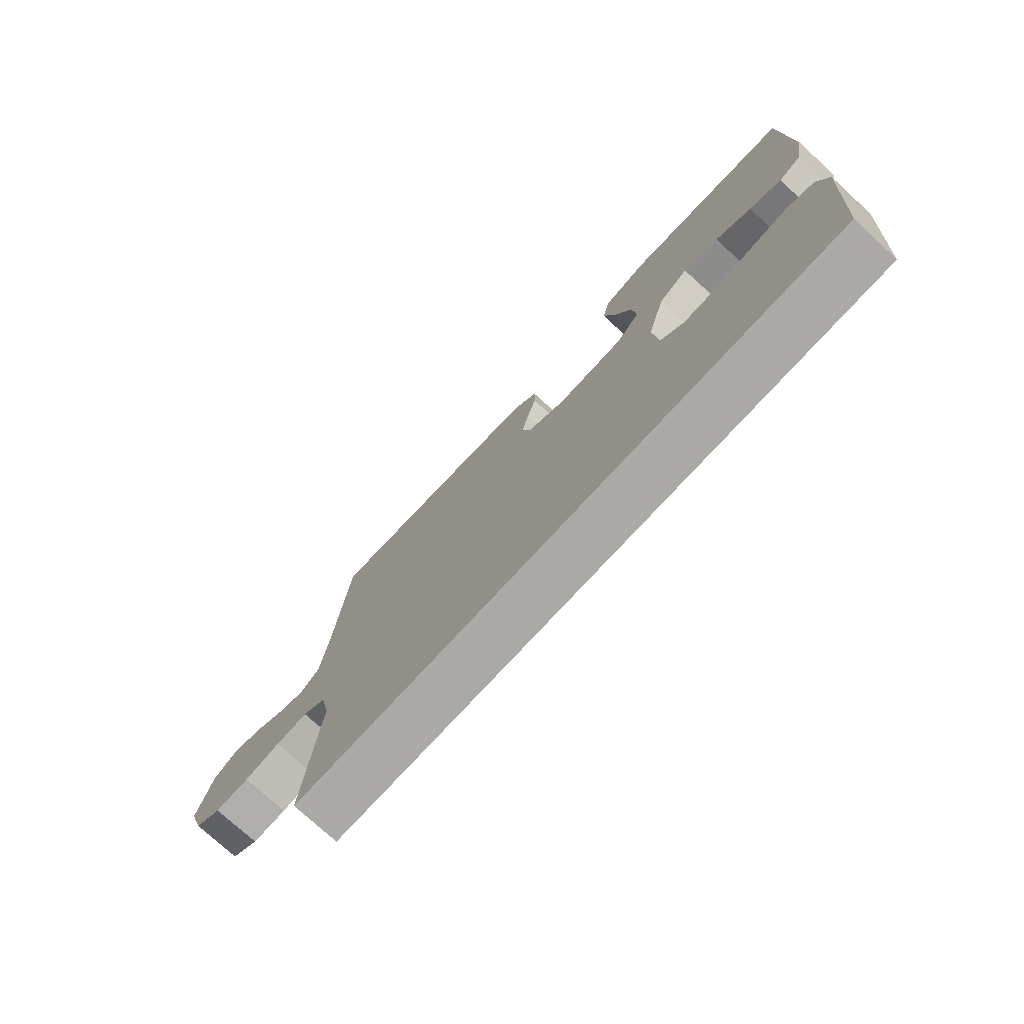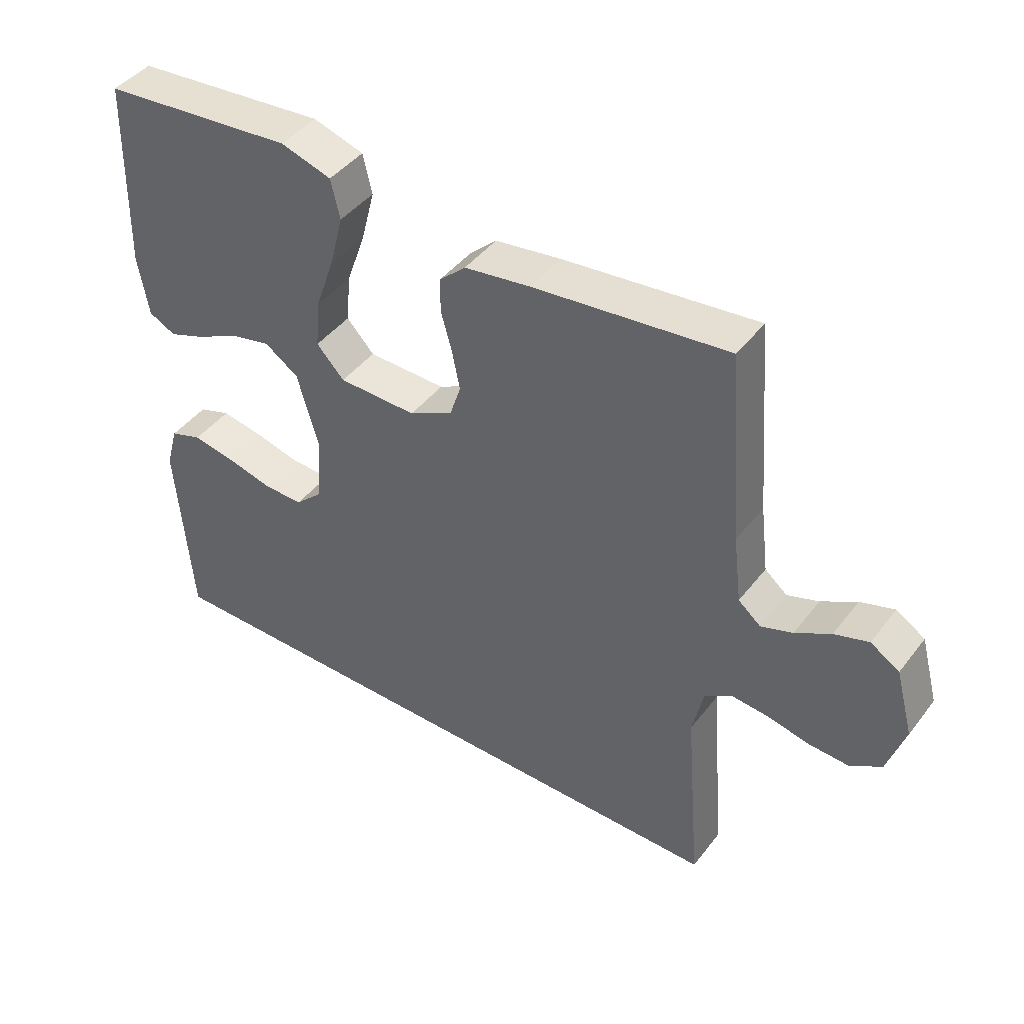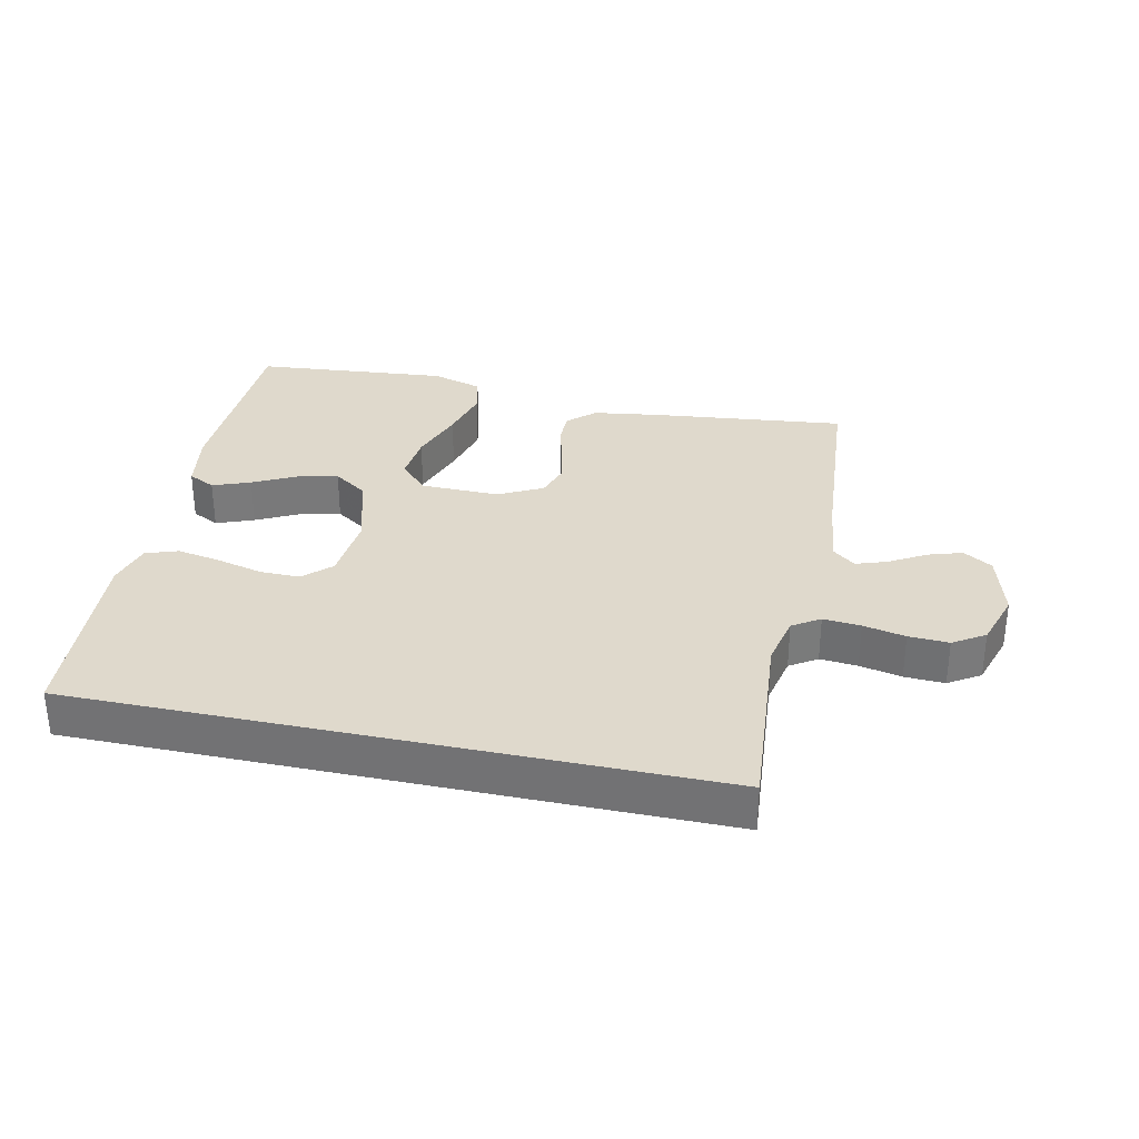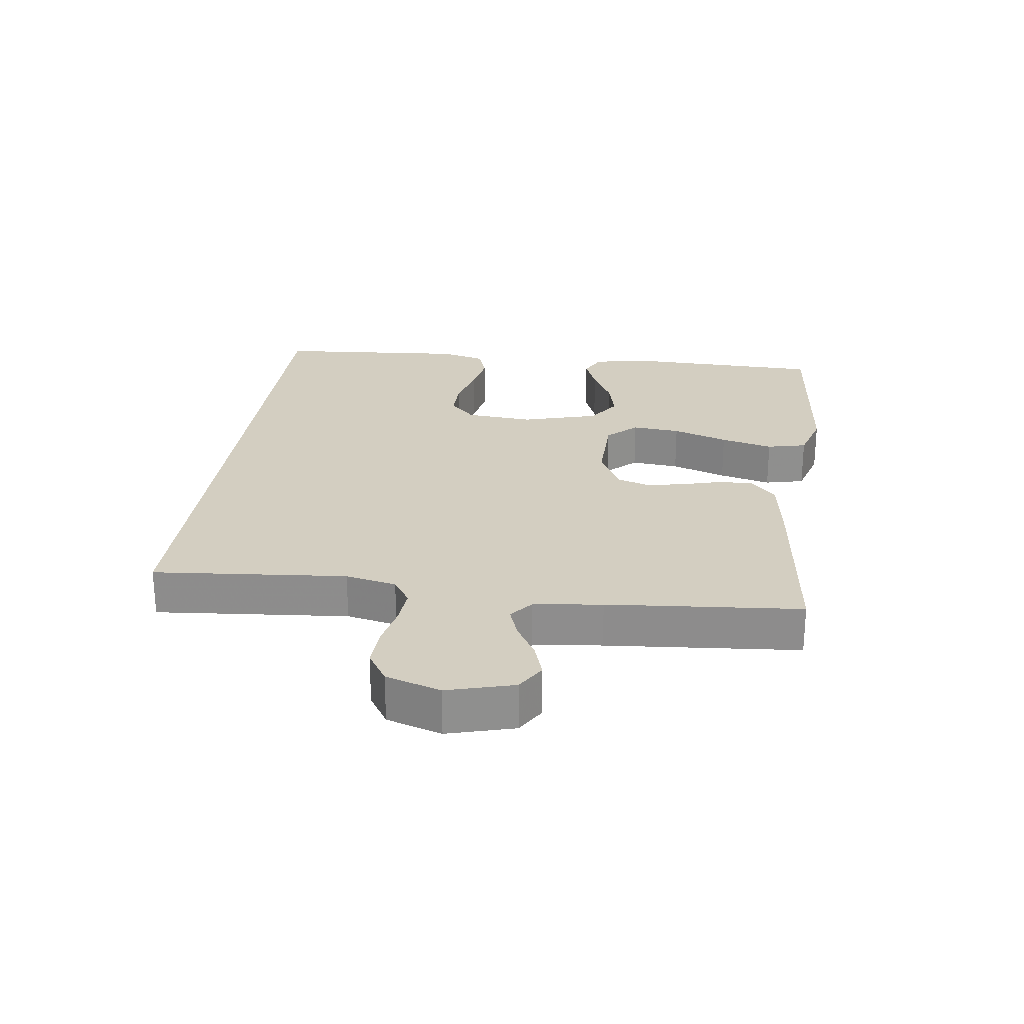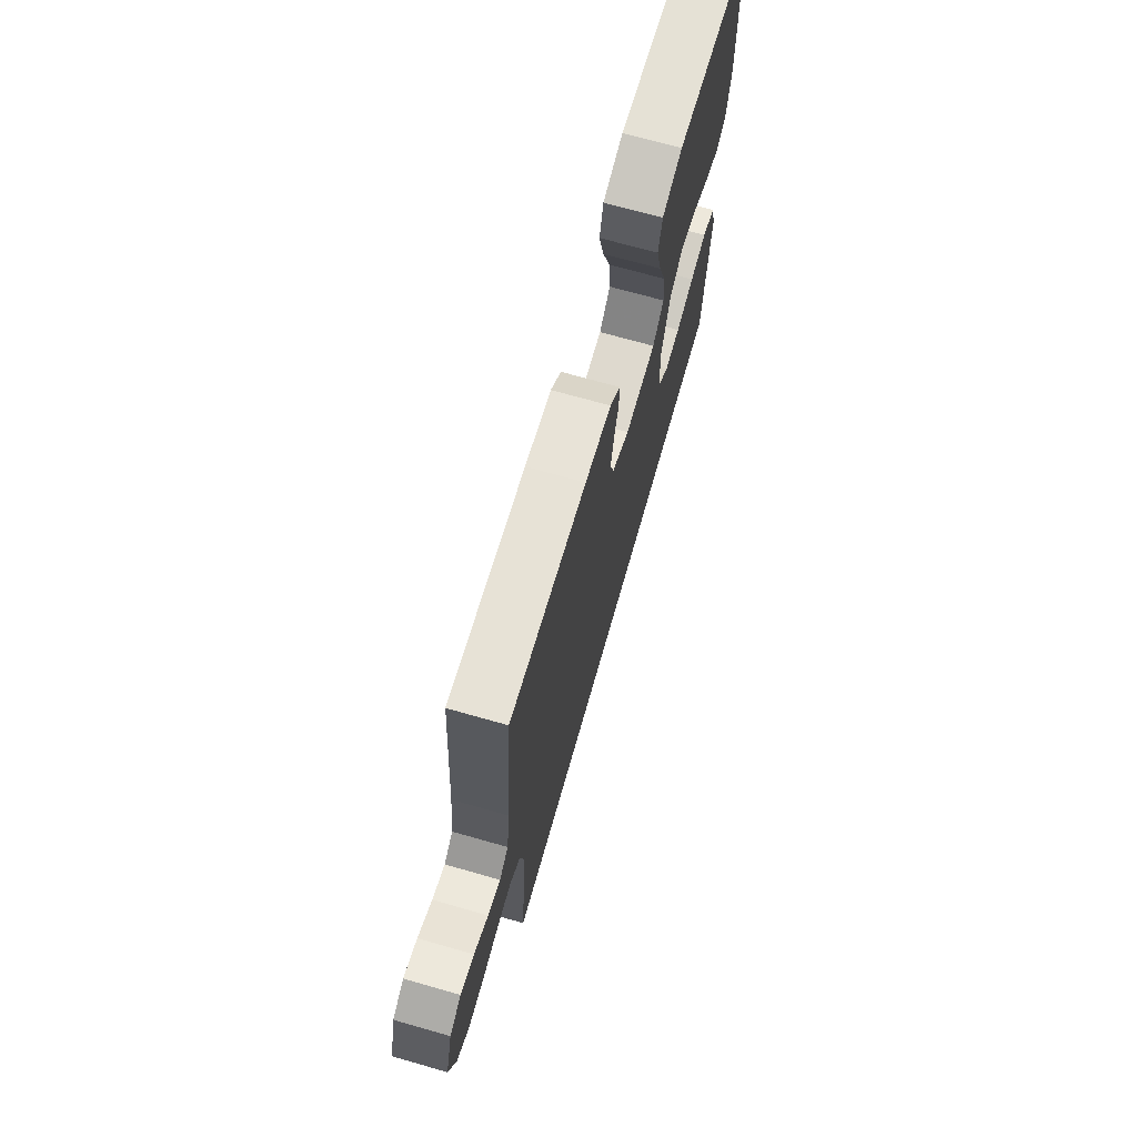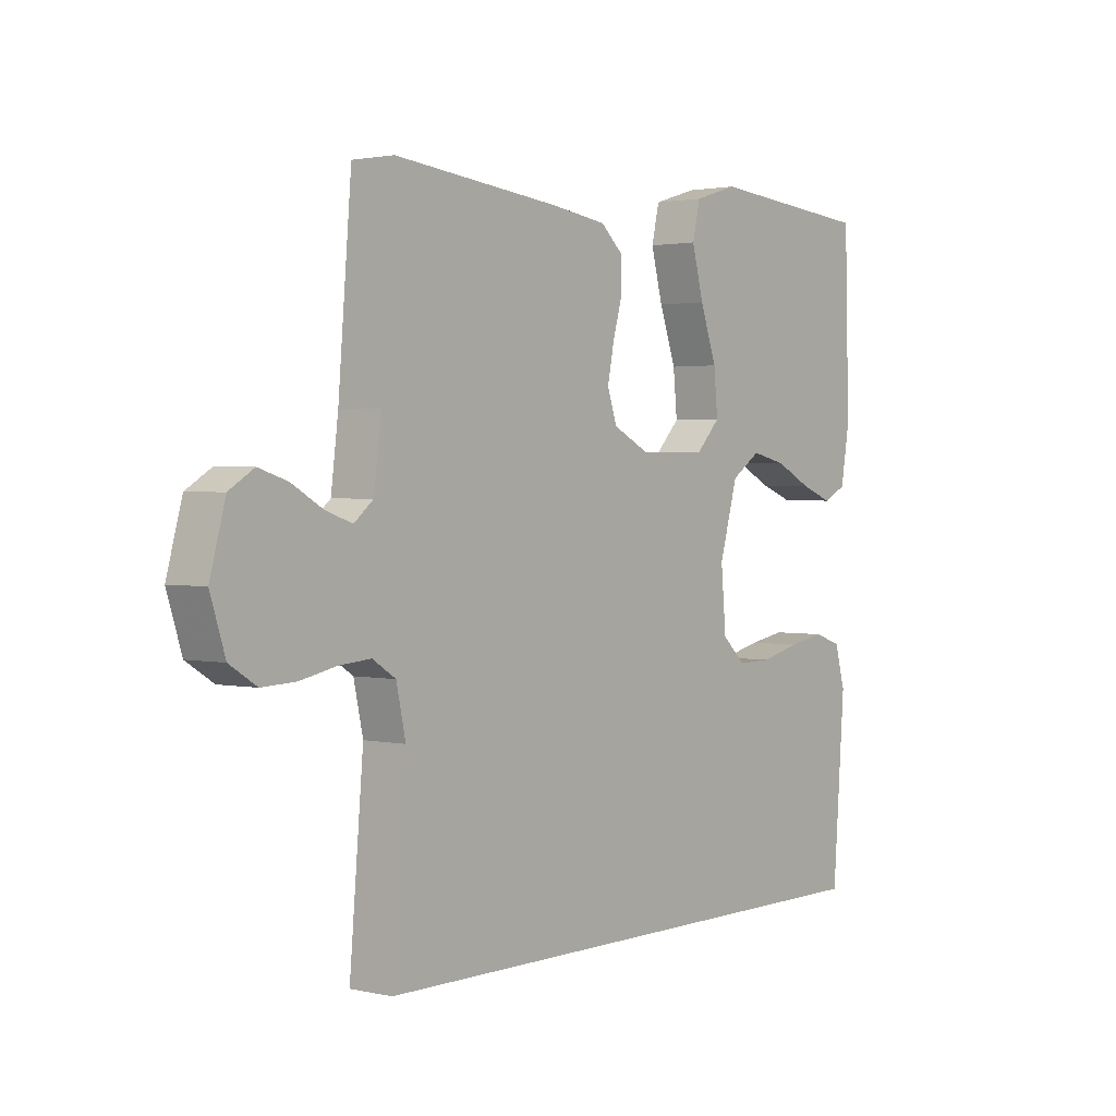
<metadata>
{"format":"obj","ext":"obj","renderer":"f3d","projection":"perspective","resolution":1024,"background":"white","views":[{"elev":-75.5,"azim":47.5,"up":"+Z"},{"elev":43.9,"azim":-145.1,"up":"+Z"},{"elev":32.3,"azim":-167.8,"up":"+Y"},{"elev":25.3,"azim":-82.7,"up":"+Y"},{"elev":70.4,"azim":-74.1,"up":"+Z"},{"elev":1.9,"azim":-51.3,"up":"+Z"}]}
</metadata>
<code>
v -0.5 0.07 0.5
v -0.2 0.07 0.467
v -0.097 0.07 0.452
v -0.056 0.07 0.414
v -0.056 0.07 0.361
v -0.073 0.07 0.3
v -0.085 0.07 0.239
v -0.068 0.07 0.187
v 0 0.07 0.152
v 0.122 0.07 0.154
v 0.165 0.07 0.2
v 0.158 0.07 0.275
v 0.128 0.07 0.361
v 0.107 0.07 0.442
v 0.121 0.07 0.503
v 0.2 0.07 0.527
v 0.5 0.07 0.5
v 0.508 0.07 0.2
v 0.492 0.07 0.105
v 0.45 0.07 0.084
v 0.392 0.07 0.106
v 0.327 0.07 0.139
v 0.263 0.07 0.154
v 0.21 0.07 0.118
v 0.177 0.07 0
v 0.186 0.07 -0.105
v 0.228 0.07 -0.145
v 0.29 0.07 -0.144
v 0.362 0.07 -0.126
v 0.428 0.07 -0.114
v 0.478 0.07 -0.131
v 0.497 0.07 -0.2
v 0.475 0.07 -0.5
v -0.507 0.07 -0.5
v -0.482 0.07 -0.2
v -0.499 0.07 -0.121
v -0.541 0.07 -0.094
v -0.599 0.07 -0.099
v -0.664 0.07 -0.113
v -0.726 0.07 -0.116
v -0.775 0.07 -0.085
v -0.802 0.07 0
v -0.774 0.07 0.103
v -0.729 0.07 0.131
v -0.676 0.07 0.114
v -0.621 0.07 0.082
v -0.572 0.07 0.065
v -0.537 0.07 0.094
v -0.524 0.07 0.2
v -0.5 0 0.5
v -0.2 0 0.467
v -0.097 0 0.452
v -0.056 0 0.414
v -0.056 0 0.361
v -0.073 0 0.3
v -0.085 0 0.239
v -0.068 0 0.187
v 0 0 0.152
v 0.122 0 0.154
v 0.165 0 0.2
v 0.158 0 0.275
v 0.128 0 0.361
v 0.107 0 0.442
v 0.121 0 0.503
v 0.2 0 0.527
v 0.5 0 0.5
v 0.508 0 0.2
v 0.492 0 0.105
v 0.45 0 0.084
v 0.392 0 0.106
v 0.327 0 0.139
v 0.263 0 0.154
v 0.21 0 0.118
v 0.177 0 0
v 0.186 0 -0.105
v 0.228 0 -0.145
v 0.29 0 -0.144
v 0.362 0 -0.126
v 0.428 0 -0.114
v 0.478 0 -0.131
v 0.497 0 -0.2
v 0.475 0 -0.5
v -0.507 0 -0.5
v -0.482 0 -0.2
v -0.499 0 -0.121
v -0.541 0 -0.094
v -0.599 0 -0.099
v -0.664 0 -0.113
v -0.726 0 -0.116
v -0.775 0 -0.085
v -0.802 0 0
v -0.774 0 0.103
v -0.729 0 0.131
v -0.676 0 0.114
v -0.621 0 0.082
v -0.572 0 0.065
v -0.537 0 0.094
v -0.524 0 0.2
f 43 44 45 46
f 43 46 47
f 42 43 47
f 41 42 47
f 38 39 40 41
f 37 38 41 47
f 36 37 47 48
f 32 33 34 35
f 28 29 30 31
f 28 31 32 35
f 19 20 21 22
f 19 22 23
f 18 19 23
f 17 18 23
f 16 17 23 24
f 12 13 14 15
f 12 15 16 24
f 3 4 5 6
f 3 6 7
f 49 1 2 3
f 49 3 7
f 48 49 7 8
f 36 48 8 9
f 35 36 9 10
f 27 28 35
f 26 27 35
f 25 26 35 10
f 24 25 10 11
f 11 12 24
f 95 94 93 92
f 96 95 92
f 96 92 91
f 96 91 90
f 90 89 88 87
f 96 90 87 86
f 97 96 86 85
f 84 83 82 81
f 80 79 78 77
f 84 81 80 77
f 71 70 69 68
f 72 71 68
f 72 68 67
f 72 67 66
f 73 72 66 65
f 64 63 62 61
f 73 65 64 61
f 55 54 53 52
f 56 55 52
f 52 51 50 98
f 56 52 98
f 57 56 98 97
f 58 57 97 85
f 59 58 85 84
f 84 77 76
f 84 76 75
f 59 84 75 74
f 60 59 74 73
f 73 61 60
f 1 50 51 2
f 2 51 52 3
f 3 52 53 4
f 4 53 54 5
f 5 54 55 6
f 6 55 56 7
f 7 56 57 8
f 8 57 58 9
f 9 58 59 10
f 10 59 60 11
f 11 60 61 12
f 12 61 62 13
f 13 62 63 14
f 14 63 64 15
f 15 64 65 16
f 16 65 66 17
f 17 66 67 18
f 18 67 68 19
f 19 68 69 20
f 20 69 70 21
f 21 70 71 22
f 22 71 72 23
f 23 72 73 24
f 24 73 74 25
f 25 74 75 26
f 26 75 76 27
f 27 76 77 28
f 28 77 78 29
f 29 78 79 30
f 30 79 80 31
f 31 80 81 32
f 32 81 82 33
f 33 82 83 34
f 34 83 84 35
f 35 84 85 36
f 36 85 86 37
f 37 86 87 38
f 38 87 88 39
f 39 88 89 40
f 40 89 90 41
f 41 90 91 42
f 42 91 92 43
f 43 92 93 44
f 44 93 94 45
f 45 94 95 46
f 46 95 96 47
f 47 96 97 48
f 48 97 98 49
f 49 98 50 1

</code>
